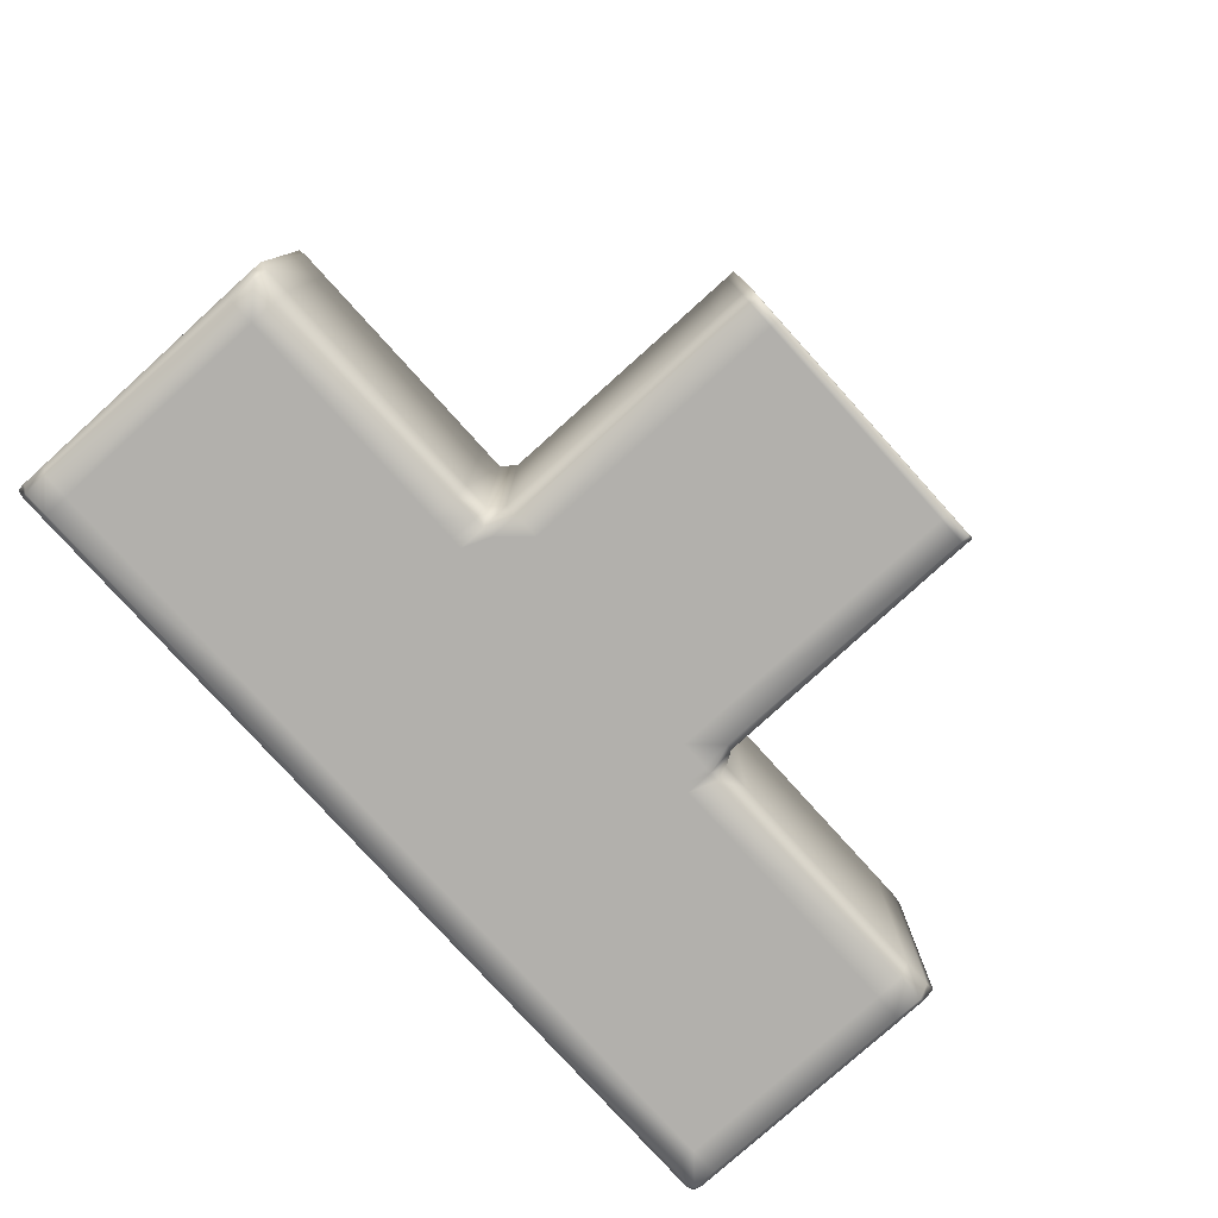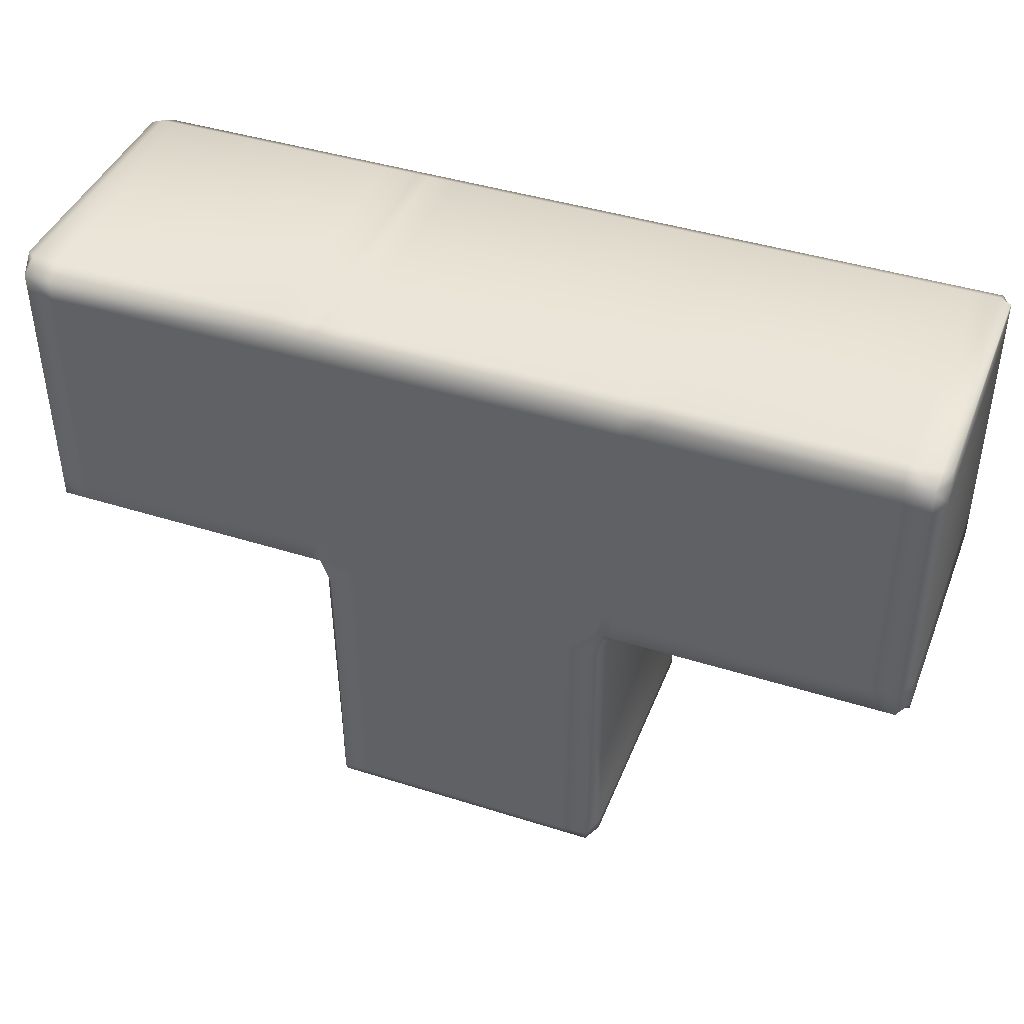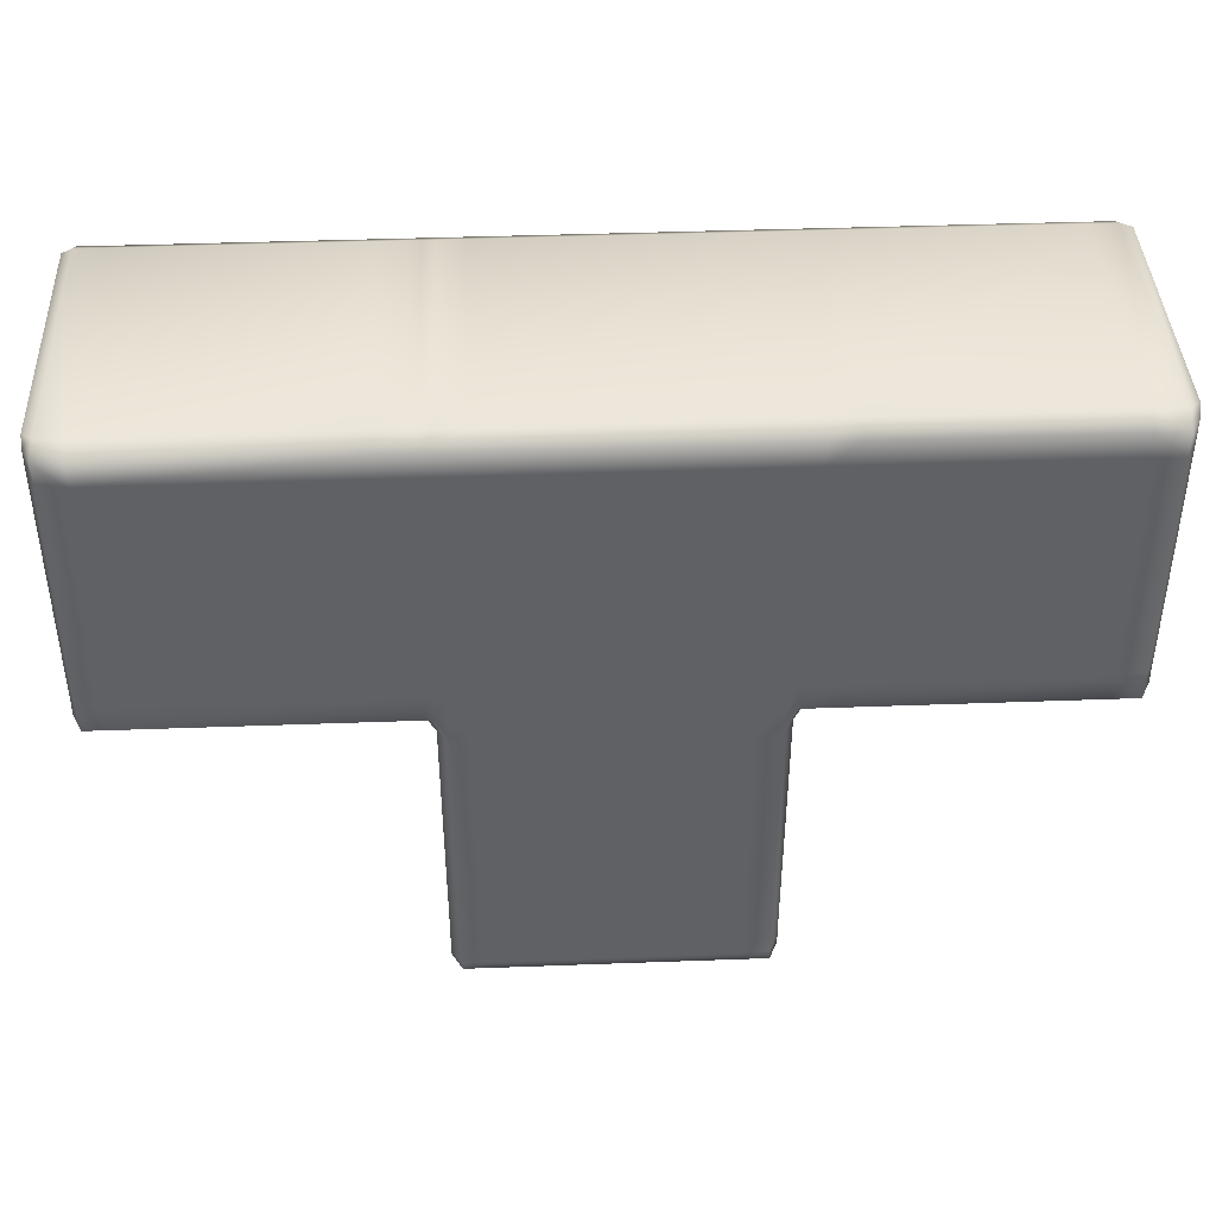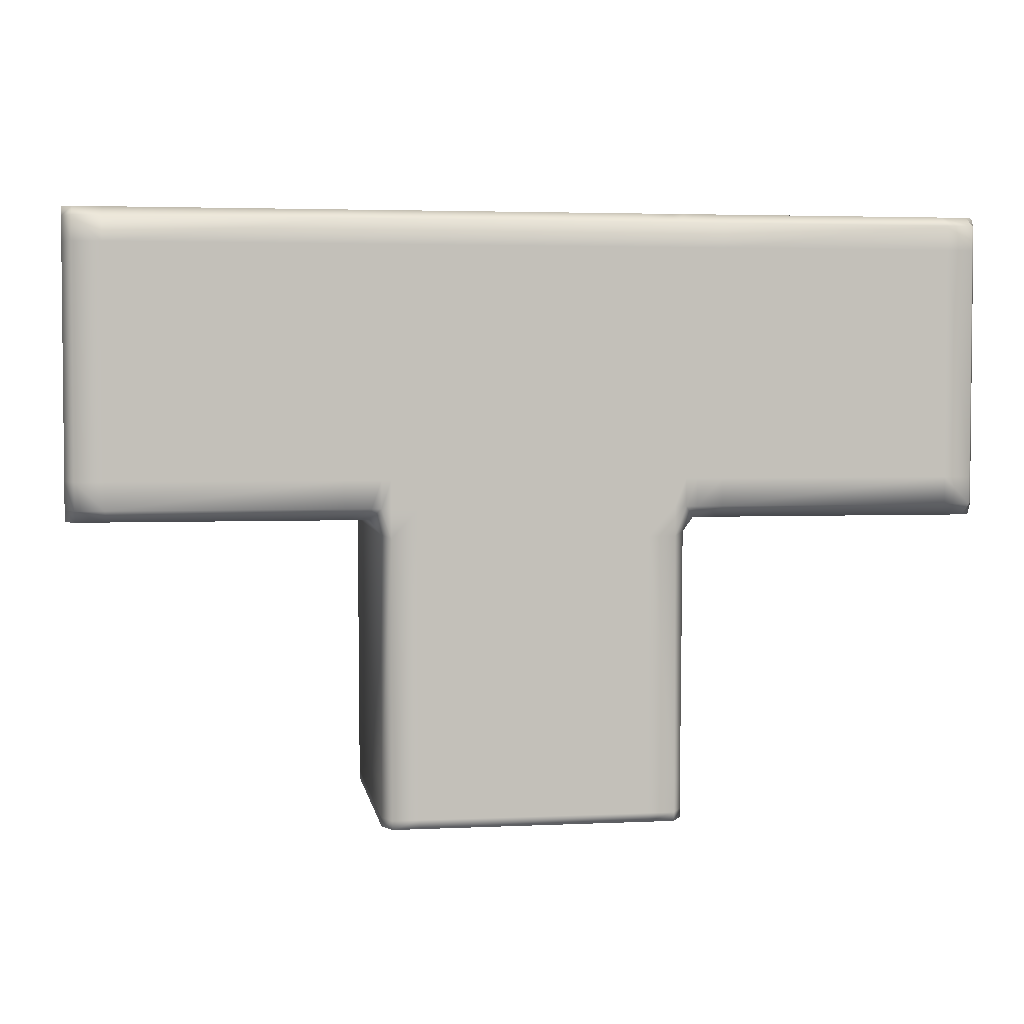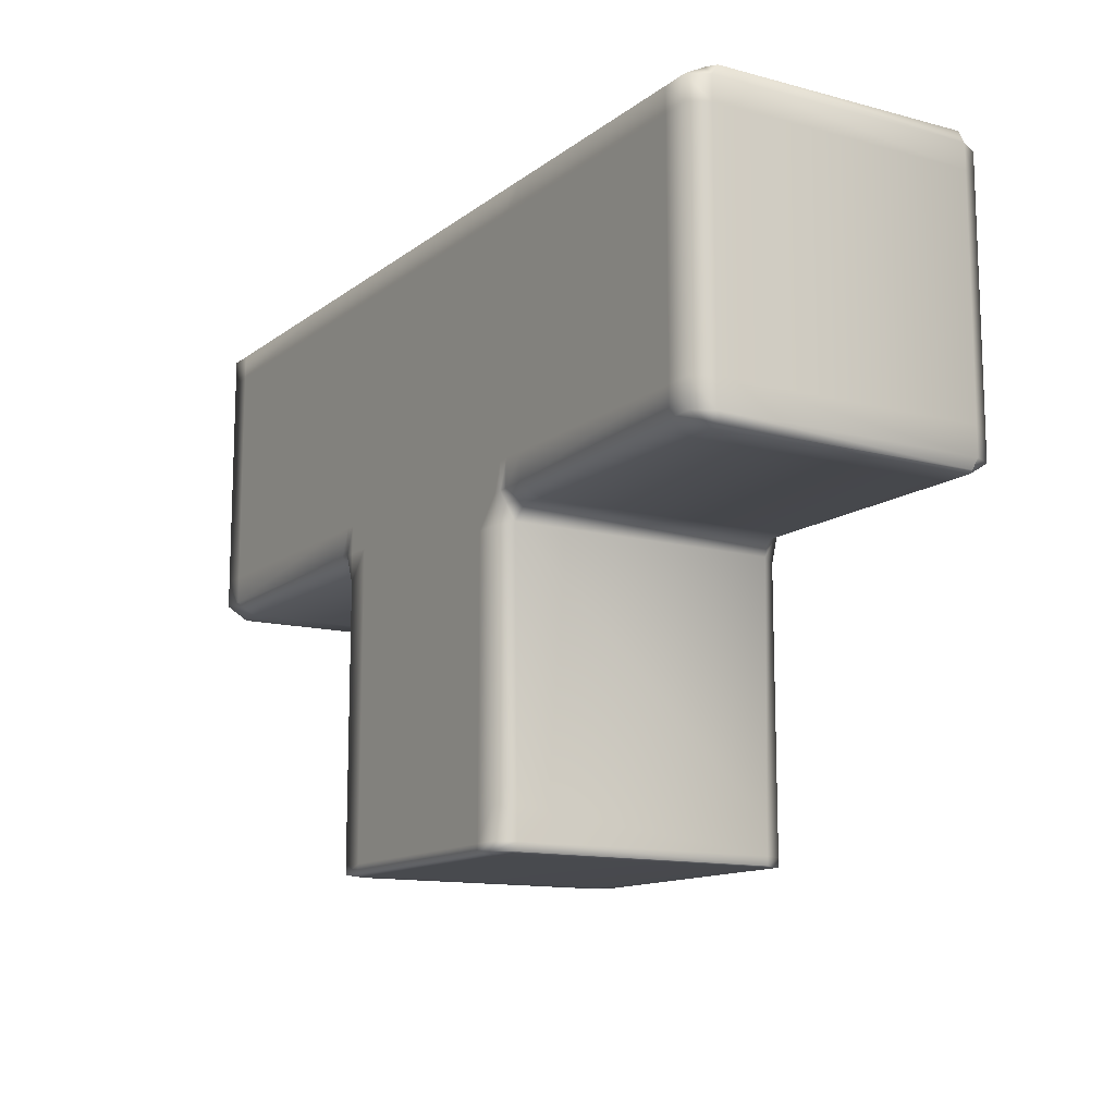
<metadata>
{"format":"obj","ext":"obj","renderer":"f3d","projection":"perspective","resolution":1024,"background":"white","views":[{"elev":-78.7,"azim":132.1,"up":"+Y"},{"elev":42.2,"azim":-159.2,"up":"+Z"},{"elev":40.9,"azim":177.4,"up":"+Z"},{"elev":3.3,"azim":-8.9,"up":"+Z"},{"elev":-12.8,"azim":-121.4,"up":"+Z"}]}
</metadata>
<code>
v 1.529 0.4069 0.5603
v 1.529 -0.4265 0.5603
v -1.466 -0.4265 0.5603
v -1.466 0.4069 0.5603
v 1.529 0.4069 1.554
v 1.529 -0.4265 1.554
v -1.466 -0.4265 1.554
v -1.466 0.4069 1.554
v 0.5315 -0.4598 0.5128
v -0.4687 -0.4598 0.5128
v 0.5315 0.4402 0.5128
v -0.4687 0.4402 0.5128
v 0.5315 -0.4473 1.555
v -0.4687 -0.4473 1.555
v 0.5315 0.4277 1.555
v -0.4687 0.4277 1.555
v -0.466 -0.4265 -0.4432
v -0.466 0.4069 -0.4432
v 0.5284 -0.4265 -0.4432
v 0.5284 0.4069 -0.4432
v -0.4667 0.4277 -0.4414
v -0.4667 -0.4473 -0.4414
v 0.5291 -0.4473 -0.4414
v 0.5291 0.4277 -0.4414
v -1.433 -0.4473 0.5594
v -1.433 0.4277 0.5594
v -1.433 -0.4473 1.555
v -1.433 0.4277 1.555
v -1.339 -0.4473 0.5594
v -1.339 0.4277 0.5594
v -1.339 -0.4473 1.555
v -1.339 0.4277 1.555
v 1.501 -0.4473 0.5594
v 1.501 0.4277 0.5594
v 1.501 -0.4473 1.555
v 1.501 0.4277 1.555
v 1.415 -0.4473 0.5594
v 1.415 0.4277 0.5594
v 1.415 -0.4473 1.555
v 1.415 0.4277 1.555
v -0.4667 0.4277 -0.4121
v -0.4667 -0.4473 -0.4121
v 0.5291 -0.4473 -0.4121
v 0.5291 0.4277 -0.4121
v -0.4667 0.4277 -0.3102
v -0.4667 -0.4473 -0.3102
v 0.5291 -0.4473 -0.3102
v 0.5291 0.4277 -0.3102
v 1.53 -0.4473 1.522
v 1.53 0.4277 1.522
v -1.466 -0.4473 1.522
v -1.466 0.4277 1.522
v 0.5315 -0.5098 1.522
v -0.4687 -0.5098 1.522
v 0.5315 0.4902 1.522
v -0.4687 0.4902 1.522
v -1.433 -0.5098 1.522
v -1.433 0.4902 1.522
v -1.339 -0.5098 1.522
v -1.339 0.4902 1.522
v 1.501 -0.5098 1.522
v 1.501 0.4902 1.522
v 1.415 -0.5098 1.522
v 1.415 0.4902 1.522
v 1.53 -0.4473 1.441
v 1.53 0.4277 1.441
v -1.466 -0.4473 1.441
v -1.466 0.4277 1.441
v 0.5315 -0.5098 1.441
v -0.4687 -0.5098 1.441
v 0.5315 0.4902 1.441
v -0.4687 0.4902 1.441
v -1.433 -0.5098 1.441
v -1.433 0.4902 1.441
v -1.339 -0.5098 1.441
v -1.339 0.4902 1.441
v 1.501 -0.5098 1.441
v 1.501 0.4902 1.441
v 1.415 -0.5098 1.441
v 1.415 0.4902 1.441
v 1.53 -0.4473 0.5988
v 1.53 0.4277 0.5988
v -1.466 -0.4473 0.5988
v -1.466 0.4277 0.5988
v 0.5315 -0.5098 0.5988
v -0.4687 -0.5098 0.5988
v 0.5315 0.4902 0.5988
v -0.4687 0.4902 0.5988
v -1.433 -0.5098 0.5988
v -1.433 0.4902 0.5988
v -1.339 -0.5098 0.5988
v -1.339 0.4902 0.5988
v 1.501 -0.5098 0.5988
v 1.501 0.4902 0.5988
v 1.415 -0.5098 0.5988
v 1.415 0.4902 0.5988
v 1.53 -0.4473 0.69
v 1.53 0.4277 0.69
v -1.466 -0.4473 0.69
v -1.466 0.4277 0.69
v 0.5315 -0.5098 0.69
v -0.4687 -0.5098 0.69
v 0.5315 0.4902 0.69
v -0.4687 0.4902 0.69
v -1.433 -0.5098 0.69
v -1.433 0.4902 0.69
v -1.339 -0.5098 0.69
v -1.339 0.4902 0.69
v 1.501 -0.5098 0.69
v 1.501 0.4902 0.69
v 1.415 -0.5098 0.69
v 1.415 0.4902 0.69
v -0.438 -0.5098 0.5018
v -0.438 0.4902 0.5018
v -0.438 -0.4473 1.555
v -0.438 0.4277 1.555
v -0.438 0.4277 -0.4432
v -0.438 -0.4473 -0.4432
v -0.438 0.4902 -0.4414
v -0.438 -0.5098 -0.4414
v -0.438 0.4902 -0.4121
v -0.438 -0.5098 -0.4121
v -0.438 0.4902 -0.3102
v -0.438 -0.5098 -0.3102
v -0.438 -0.5098 1.522
v -0.438 0.4902 1.522
v -0.438 -0.5098 1.441
v -0.438 0.4902 1.441
v -0.438 -0.5098 0.5988
v -0.438 0.4902 0.5988
v -0.438 -0.5098 0.69
v -0.438 0.4902 0.69
v -0.3485 -0.5098 0.5018
v -0.3485 0.4902 0.5018
v -0.3485 -0.4473 1.555
v -0.3485 0.4277 1.555
v -0.3485 0.4277 -0.4432
v -0.3485 -0.4473 -0.4432
v -0.3485 0.4902 -0.4414
v -0.3485 -0.5098 -0.4414
v -0.3485 0.4902 -0.4121
v -0.3485 -0.5098 -0.4121
v -0.3485 0.4902 -0.3102
v -0.3485 -0.5098 -0.3102
v -0.3485 -0.5098 1.522
v -0.3485 0.4902 1.522
v -0.3485 -0.5098 1.441
v -0.3485 0.4902 1.441
v -0.3485 -0.5098 0.5988
v -0.3485 0.4902 0.5988
v -0.3485 -0.5098 0.69
v -0.3485 0.4902 0.69
v 0.4943 -0.5098 0.5018
v 0.4943 0.4902 0.5018
v 0.4943 -0.4473 1.555
v 0.4943 0.4277 1.555
v 0.4943 0.4277 -0.4432
v 0.4943 -0.4473 -0.4432
v 0.4943 0.4902 -0.4414
v 0.4943 -0.5098 -0.4414
v 0.4943 0.4902 -0.4121
v 0.4943 -0.5098 -0.4121
v 0.4943 0.4902 -0.3102
v 0.4943 -0.5098 -0.3102
v 0.4943 -0.5098 1.522
v 0.4943 0.4902 1.522
v 0.4943 -0.5098 1.441
v 0.4943 0.4902 1.441
v 0.4943 -0.5098 0.5988
v 0.4943 0.4902 0.5988
v 0.4943 -0.5098 0.69
v 0.4943 0.4902 0.69
v 0.4071 -0.5098 0.5018
v 0.4071 0.4902 0.5018
v 0.407 -0.4473 1.555
v 0.4071 0.4277 1.555
v 0.4071 0.4277 -0.4432
v 0.4071 -0.4473 -0.4432
v 0.4071 0.4902 -0.4414
v 0.4071 -0.5098 -0.4414
v 0.4071 0.4902 -0.4121
v 0.4071 -0.5098 -0.4121
v 0.4071 0.4902 -0.3102
v 0.4071 -0.5098 -0.3102
v 0.407 -0.5098 1.522
v 0.4071 0.4902 1.522
v 0.407 -0.5098 1.441
v 0.4071 0.4902 1.441
v 0.4071 -0.5098 0.5988
v 0.4071 0.4902 0.5988
v 0.4071 -0.5098 0.69
v 0.4071 0.4902 0.69
v -0.501 -0.4473 0.5594
v -0.501 0.4277 0.5594
v -0.501 -0.4473 1.555
v -0.501 0.4277 1.555
v -0.501 -0.5098 1.522
v -0.501 0.4902 1.522
v -0.501 -0.5098 1.441
v -0.501 0.4902 1.441
v -0.501 -0.5098 0.5988
v -0.501 0.4902 0.5988
v -0.501 -0.5098 0.69
v -0.501 0.4902 0.69
v -0.5875 -0.4473 0.5594
v -0.5875 0.4277 0.5594
v -0.5875 -0.4473 1.555
v -0.5875 0.4277 1.555
v -0.5875 -0.5098 1.522
v -0.5875 0.4902 1.522
v -0.5875 -0.5098 1.441
v -0.5875 0.4902 1.441
v -0.5875 -0.5098 0.5988
v -0.5875 0.4902 0.5988
v -0.5875 -0.5098 0.69
v -0.5875 0.4902 0.69
v 0.5685 -0.4473 0.5594
v 0.5685 0.4277 0.5594
v 0.5685 -0.4473 1.555
v 0.5685 0.4277 1.555
v 0.5685 -0.5098 1.522
v 0.5685 0.4902 1.522
v 0.5685 -0.5098 1.441
v 0.5685 0.4902 1.441
v 0.5685 -0.5098 0.5988
v 0.5685 0.4902 0.5988
v 0.5685 -0.5098 0.69
v 0.5685 0.4902 0.69
v 0.6526 -0.4473 0.5594
v 0.6526 0.4277 0.5594
v 0.6526 -0.4473 1.555
v 0.6526 0.4277 1.555
v 0.6526 -0.5098 1.522
v 0.6526 0.4902 1.522
v 0.6526 -0.5098 1.441
v 0.6526 0.4902 1.441
v 0.6526 -0.5098 0.5988
v 0.6526 0.4902 0.5988
v 0.6526 -0.5098 0.69
v 0.6526 0.4902 0.69
g Cube_Cube.001_Material.001
f 236 80 112
f 236 112 240
f 224 236 240
f 224 240 228
f 240 112 96
f 240 96 238
f 228 240 238
f 228 238 226
f 237 95 111
f 237 111 239
f 225 237 239
f 225 239 227
f 239 111 79
f 239 79 235
f 227 239 235
f 227 235 223
f 238 96 38
f 238 38 230
f 226 238 230
f 226 230 218
f 229 37 95
f 229 95 237
f 217 229 237
f 217 237 225
f 234 64 80
f 234 80 236
f 222 234 236
f 222 236 224
f 235 79 63
f 235 63 233
f 223 235 233
f 223 233 221
f 232 40 64
f 232 64 234
f 220 232 234
f 220 234 222
f 233 63 39
f 233 39 231
f 221 233 231
f 221 231 219
f 232 220 231
f 220 219 231
f 40 232 231
f 40 231 39
f 229 217 218
f 229 218 230
f 37 229 38
f 229 230 38
f 71 224 228
f 71 228 103
f 103 228 226
f 103 226 87
f 85 225 227
f 85 227 101
f 101 227 223
f 101 223 69
f 87 226 218
f 87 218 11
f 9 217 85
f 217 225 85
f 55 222 224
f 55 224 71
f 69 223 221
f 69 221 53
f 15 220 222
f 15 222 55
f 53 221 219
f 53 219 13
f 220 15 219
f 15 13 219
f 217 9 11
f 217 11 218
f 212 200 204
f 212 204 216
f 76 212 108
f 212 216 108
f 216 204 202
f 216 202 214
f 108 216 214
f 108 214 92
f 213 201 203
f 213 203 215
f 91 213 215
f 91 215 107
f 215 203 199
f 215 199 211
f 107 215 211
f 107 211 75
f 214 202 194
f 214 194 206
f 92 214 206
f 92 206 30
f 205 193 201
f 205 201 213
f 29 205 213
f 29 213 91
f 210 198 200
f 210 200 212
f 60 210 212
f 60 212 76
f 211 199 197
f 211 197 209
f 75 211 209
f 75 209 59
f 208 196 198
f 208 198 210
f 32 208 60
f 208 210 60
f 209 197 195
f 209 195 207
f 59 209 207
f 59 207 31
f 208 32 31
f 208 31 207
f 196 208 207
f 196 207 195
f 205 29 30
f 205 30 206
f 193 205 206
f 193 206 194
f 200 72 104
f 200 104 204
f 204 104 88
f 204 88 202
f 201 86 102
f 201 102 203
f 203 102 70
f 203 70 199
f 202 88 194
f 88 12 194
f 193 10 86
f 193 86 201
f 198 56 72
f 198 72 200
f 199 70 54
f 199 54 197
f 196 16 56
f 196 56 198
f 197 54 14
f 197 14 195
f 16 196 195
f 16 195 14
f 10 193 194
f 10 194 12
f 188 168 172
f 188 172 192
f 148 188 192
f 148 192 152
f 192 172 170
f 192 170 190
f 152 192 190
f 152 190 150
f 189 169 171
f 189 171 191
f 149 189 191
f 149 191 151
f 191 171 167
f 191 167 187
f 151 191 187
f 151 187 147
f 190 170 154
f 190 154 174
f 150 190 174
f 150 174 134
f 173 153 169
f 173 169 189
f 133 173 189
f 133 189 149
f 186 166 168
f 186 168 188
f 146 186 188
f 146 188 148
f 187 167 165
f 187 165 185
f 147 187 185
f 147 185 145
f 176 156 166
f 176 166 186
f 136 176 186
f 136 186 146
f 185 165 155
f 185 155 175
f 145 185 175
f 145 175 135
f 182 162 184
f 162 164 184
f 142 182 184
f 142 184 144
f 184 164 173
f 164 153 173
f 144 184 173
f 144 173 133
f 181 141 143
f 181 143 183
f 161 181 183
f 161 183 163
f 183 143 174
f 143 134 174
f 163 183 174
f 163 174 154
f 180 160 162
f 180 162 182
f 140 180 182
f 140 182 142
f 179 139 141
f 179 141 181
f 159 179 181
f 159 181 161
f 178 158 180
f 158 160 180
f 138 178 180
f 138 180 140
f 177 137 139
f 177 139 179
f 157 177 179
f 157 179 159
f 178 138 177
f 138 137 177
f 158 178 177
f 158 177 157
f 176 136 135
f 176 135 175
f 156 176 155
f 176 175 155
f 168 71 103
f 168 103 172
f 172 103 87
f 172 87 170
f 169 85 101
f 169 101 171
f 171 101 69
f 171 69 167
f 170 87 154
f 87 11 154
f 153 9 85
f 153 85 169
f 166 55 71
f 166 71 168
f 167 69 53
f 167 53 165
f 156 15 55
f 156 55 166
f 165 53 13
f 165 13 155
f 162 43 47
f 162 47 164
f 164 47 153
f 47 9 153
f 44 161 163
f 44 163 48
f 48 163 154
f 48 154 11
f 160 23 43
f 160 43 162
f 24 159 161
f 24 161 44
f 158 19 23
f 158 23 160
f 20 157 24
f 157 159 24
f 19 158 157
f 19 157 20
f 15 156 155
f 15 155 13
f 128 148 152
f 128 152 132
f 132 152 150
f 132 150 130
f 129 149 151
f 129 151 131
f 131 151 147
f 131 147 127
f 130 150 134
f 130 134 114
f 113 133 149
f 113 149 129
f 126 146 148
f 126 148 128
f 127 147 145
f 127 145 125
f 116 136 146
f 116 146 126
f 125 145 135
f 125 135 115
f 122 142 144
f 122 144 124
f 124 144 133
f 124 133 113
f 141 121 123
f 141 123 143
f 143 123 114
f 143 114 134
f 120 140 142
f 120 142 122
f 139 119 121
f 139 121 141
f 118 138 140
f 118 140 120
f 137 117 119
f 137 119 139
f 138 118 117
f 138 117 137
f 136 116 115
f 136 115 135
f 72 128 104
f 128 132 104
f 104 132 130
f 104 130 88
f 86 129 131
f 86 131 102
f 102 131 127
f 102 127 70
f 88 130 114
f 88 114 12
f 10 113 86
f 113 129 86
f 56 126 128
f 56 128 72
f 70 127 125
f 70 125 54
f 16 116 126
f 16 126 56
f 54 125 115
f 54 115 14
f 42 122 124
f 42 124 46
f 46 124 113
f 46 113 10
f 121 41 45
f 121 45 123
f 123 45 114
f 45 12 114
f 22 120 122
f 22 122 42
f 119 21 41
f 119 41 121
f 17 118 22
f 118 120 22
f 117 18 21
f 117 21 119
f 118 17 18
f 118 18 117
f 116 16 14
f 116 14 115
f 112 80 78
f 112 78 110
f 96 112 110
f 96 110 94
f 111 95 93
f 111 93 109
f 79 111 109
f 79 109 77
f 110 78 98
f 78 66 98
f 94 110 98
f 94 98 82
f 109 93 81
f 109 81 97
f 77 109 65
f 109 97 65
f 106 74 76
f 106 76 108
f 90 106 108
f 90 108 92
f 105 89 91
f 105 91 107
f 73 105 107
f 73 107 75
f 100 68 74
f 100 74 106
f 84 100 106
f 84 106 90
f 99 83 89
f 99 89 105
f 67 99 105
f 67 105 73
f 99 67 68
f 99 68 100
f 83 99 100
f 83 100 84
f 98 66 97
f 66 65 97
f 82 98 81
f 98 97 81
f 38 96 94
f 38 94 34
f 95 37 33
f 95 33 93
f 82 1 34
f 82 34 94
f 93 33 81
f 33 2 81
f 26 90 92
f 26 92 30
f 89 25 29
f 89 29 91
f 4 84 26
f 84 90 26
f 83 3 25
f 83 25 89
f 3 83 84
f 3 84 4
f 1 82 81
f 1 81 2
f 80 64 62
f 80 62 78
f 63 79 77
f 63 77 61
f 78 62 50
f 78 50 66
f 61 77 65
f 61 65 49
f 74 58 60
f 74 60 76
f 57 73 75
f 57 75 59
f 68 52 58
f 68 58 74
f 51 67 73
f 51 73 57
f 67 51 52
f 67 52 68
f 66 50 65
f 50 49 65
f 64 40 36
f 64 36 62
f 39 63 61
f 39 61 35
f 62 36 50
f 36 5 50
f 35 61 49
f 35 49 6
f 58 28 32
f 58 32 60
f 27 57 59
f 27 59 31
f 52 8 28
f 52 28 58
f 7 51 27
f 51 57 27
f 51 7 8
f 51 8 52
f 50 5 49
f 5 6 49
f 47 43 44
f 47 44 48
f 9 47 48
f 9 48 11
f 45 41 42
f 45 42 46
f 12 45 46
f 12 46 10
f 43 23 24
f 43 24 44
f 41 21 22
f 41 22 42
f 36 40 35
f 40 39 35
f 33 37 38
f 33 38 34
f 5 36 35
f 5 35 6
f 34 1 2
f 34 2 33
f 32 28 27
f 32 27 31
f 29 25 26
f 29 26 30
f 28 8 7
f 28 7 27
f 25 3 4
f 25 4 26
f 23 19 20
f 23 20 24
f 21 18 17
f 21 17 22

</code>
